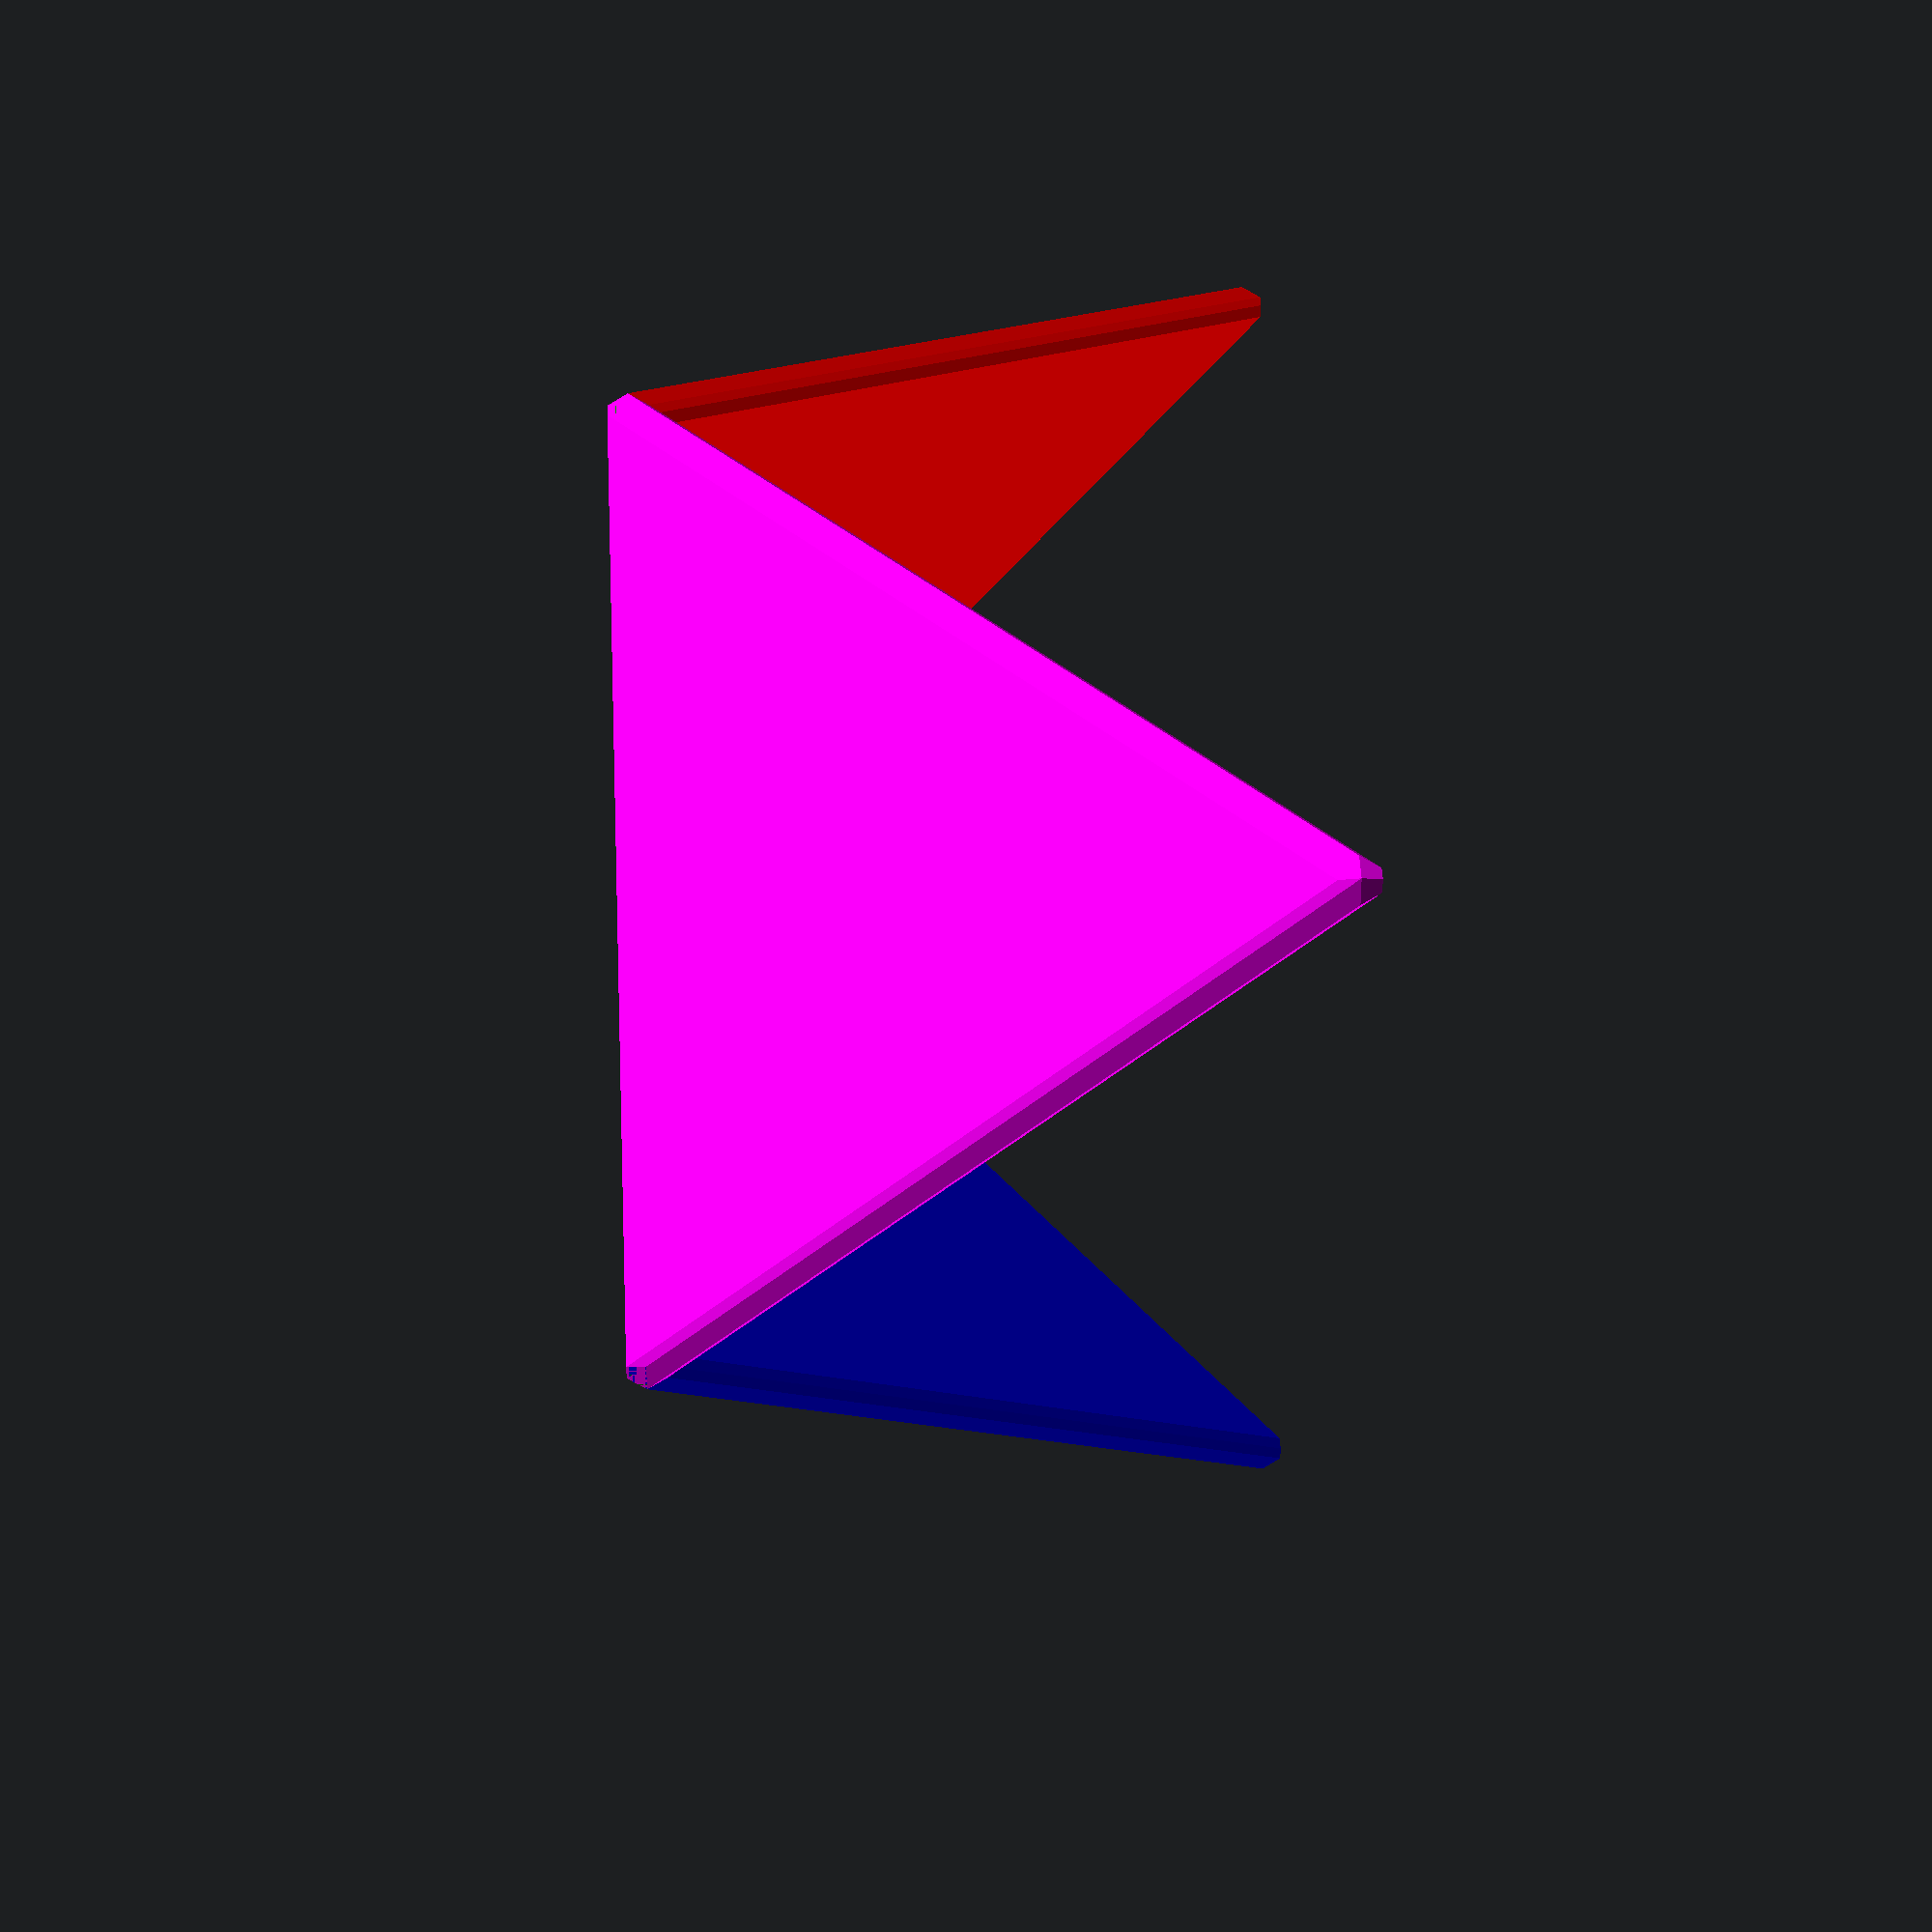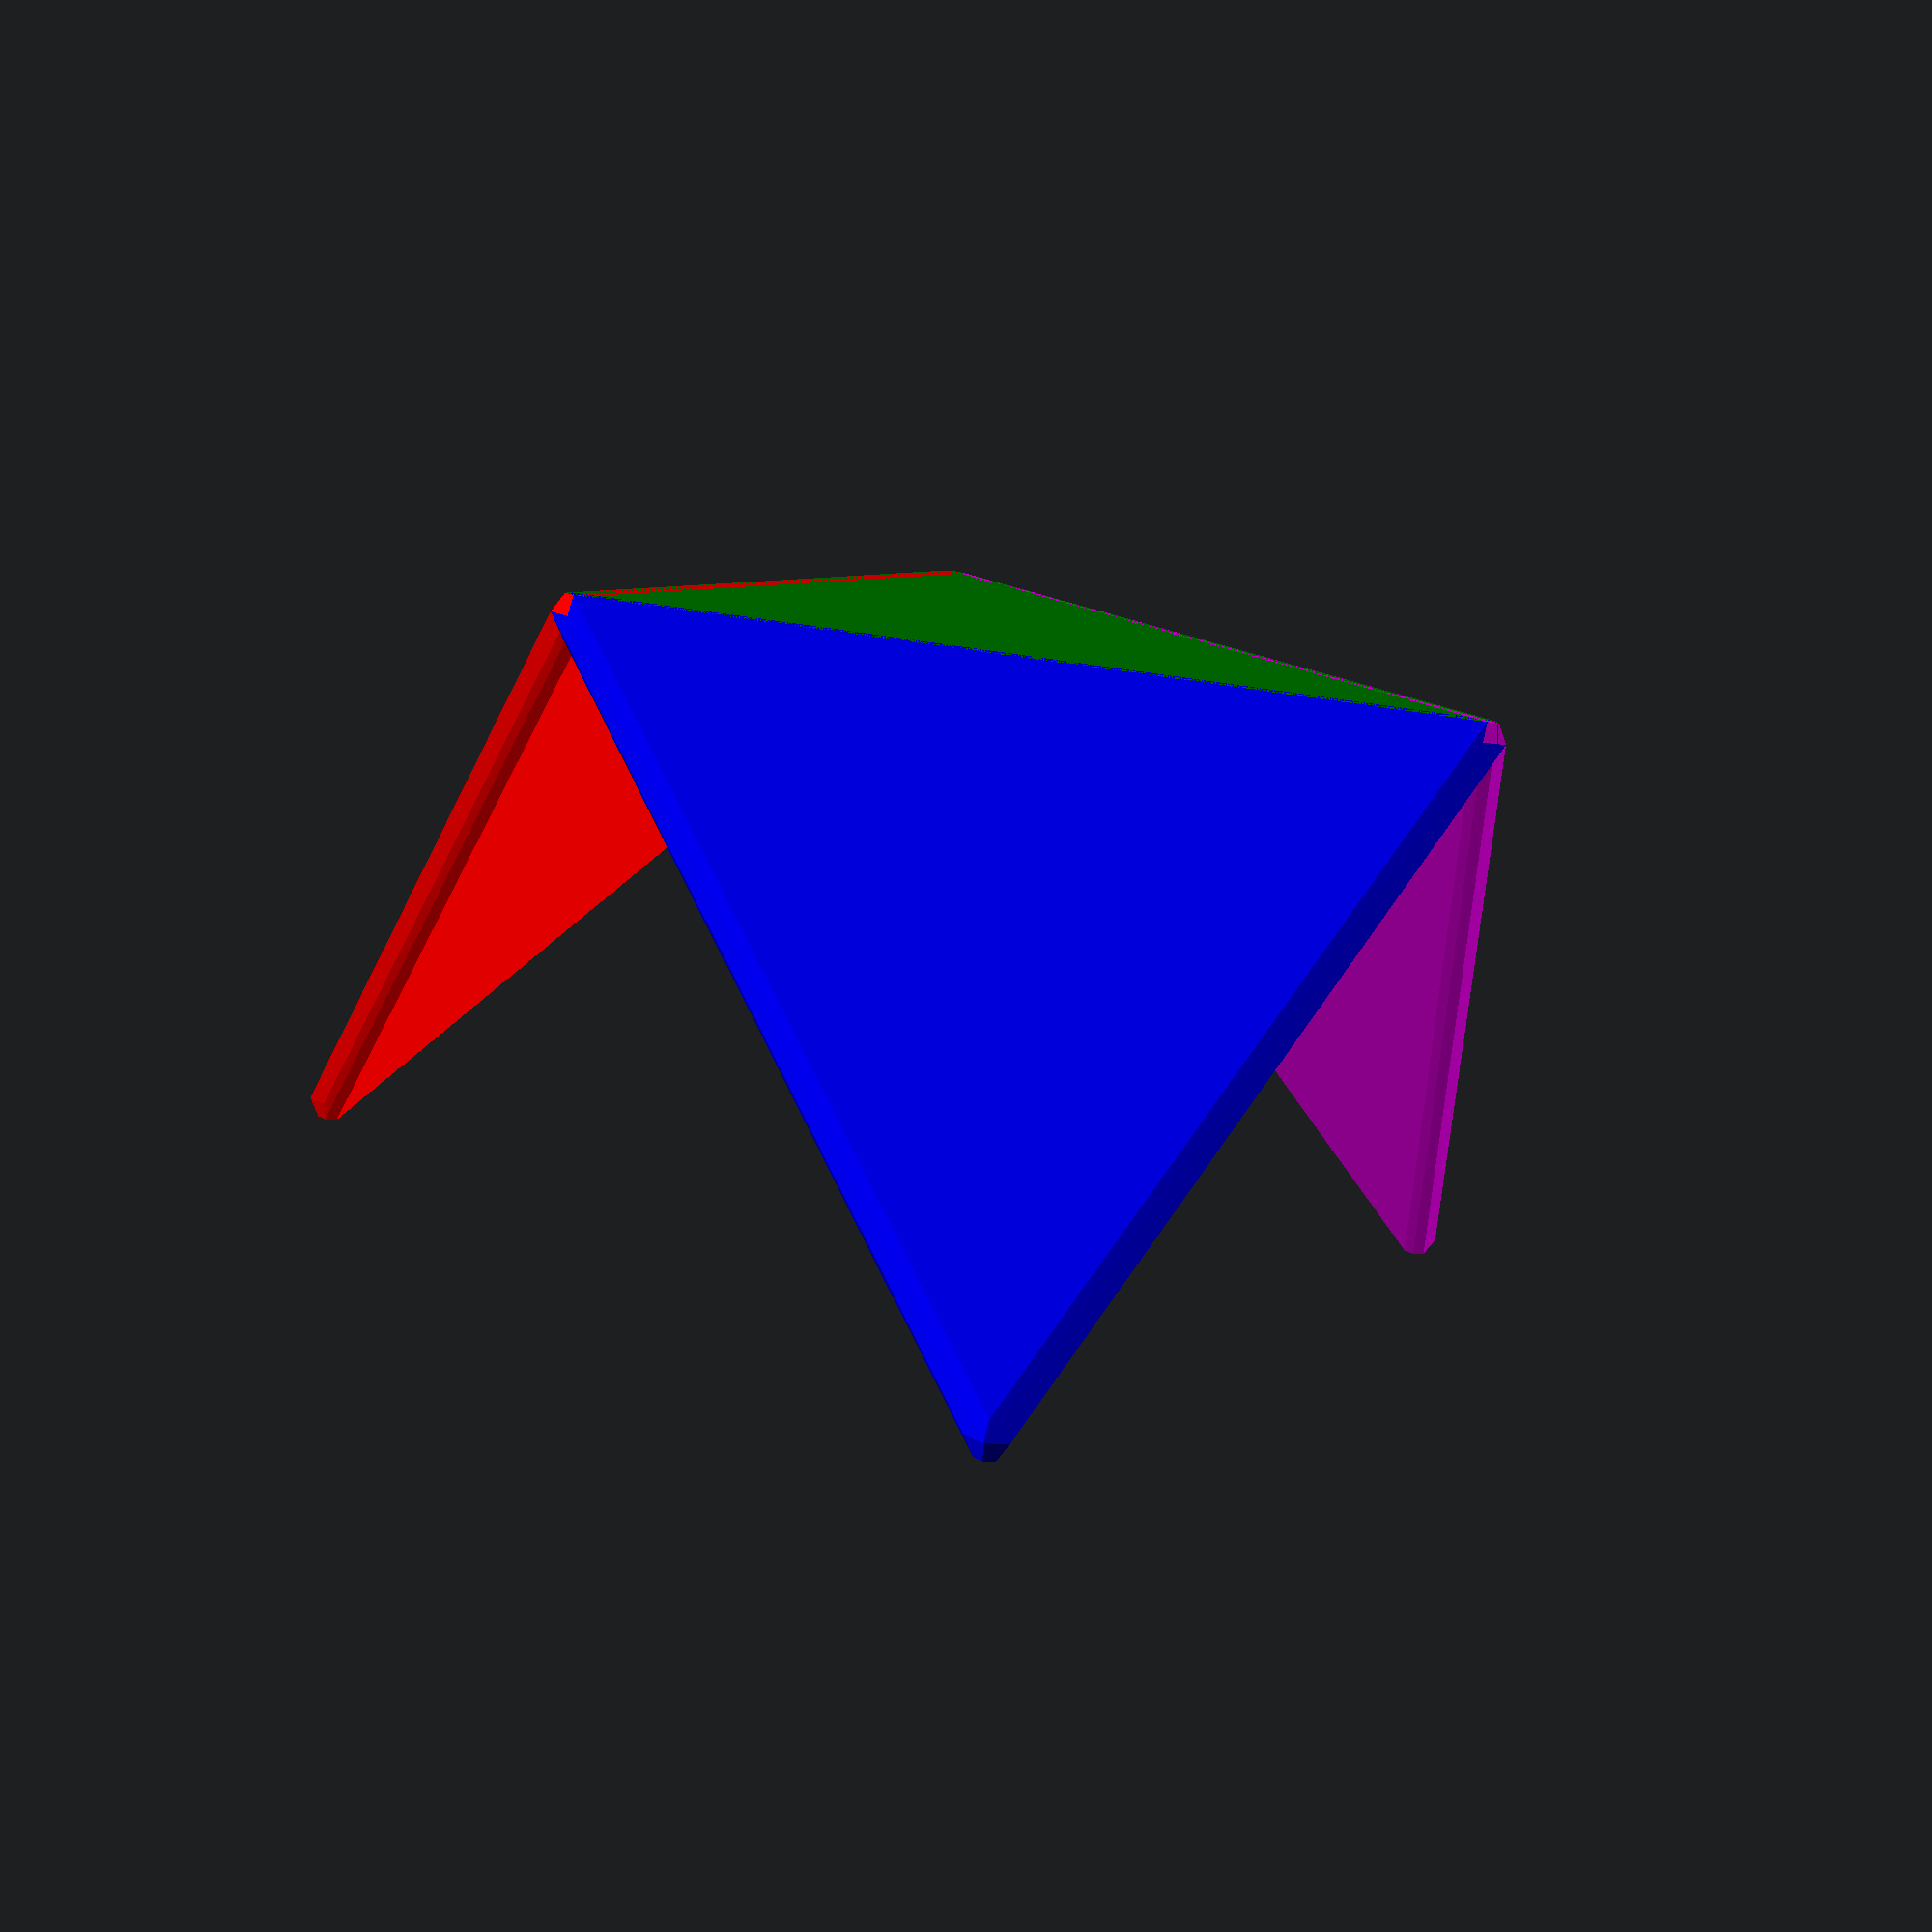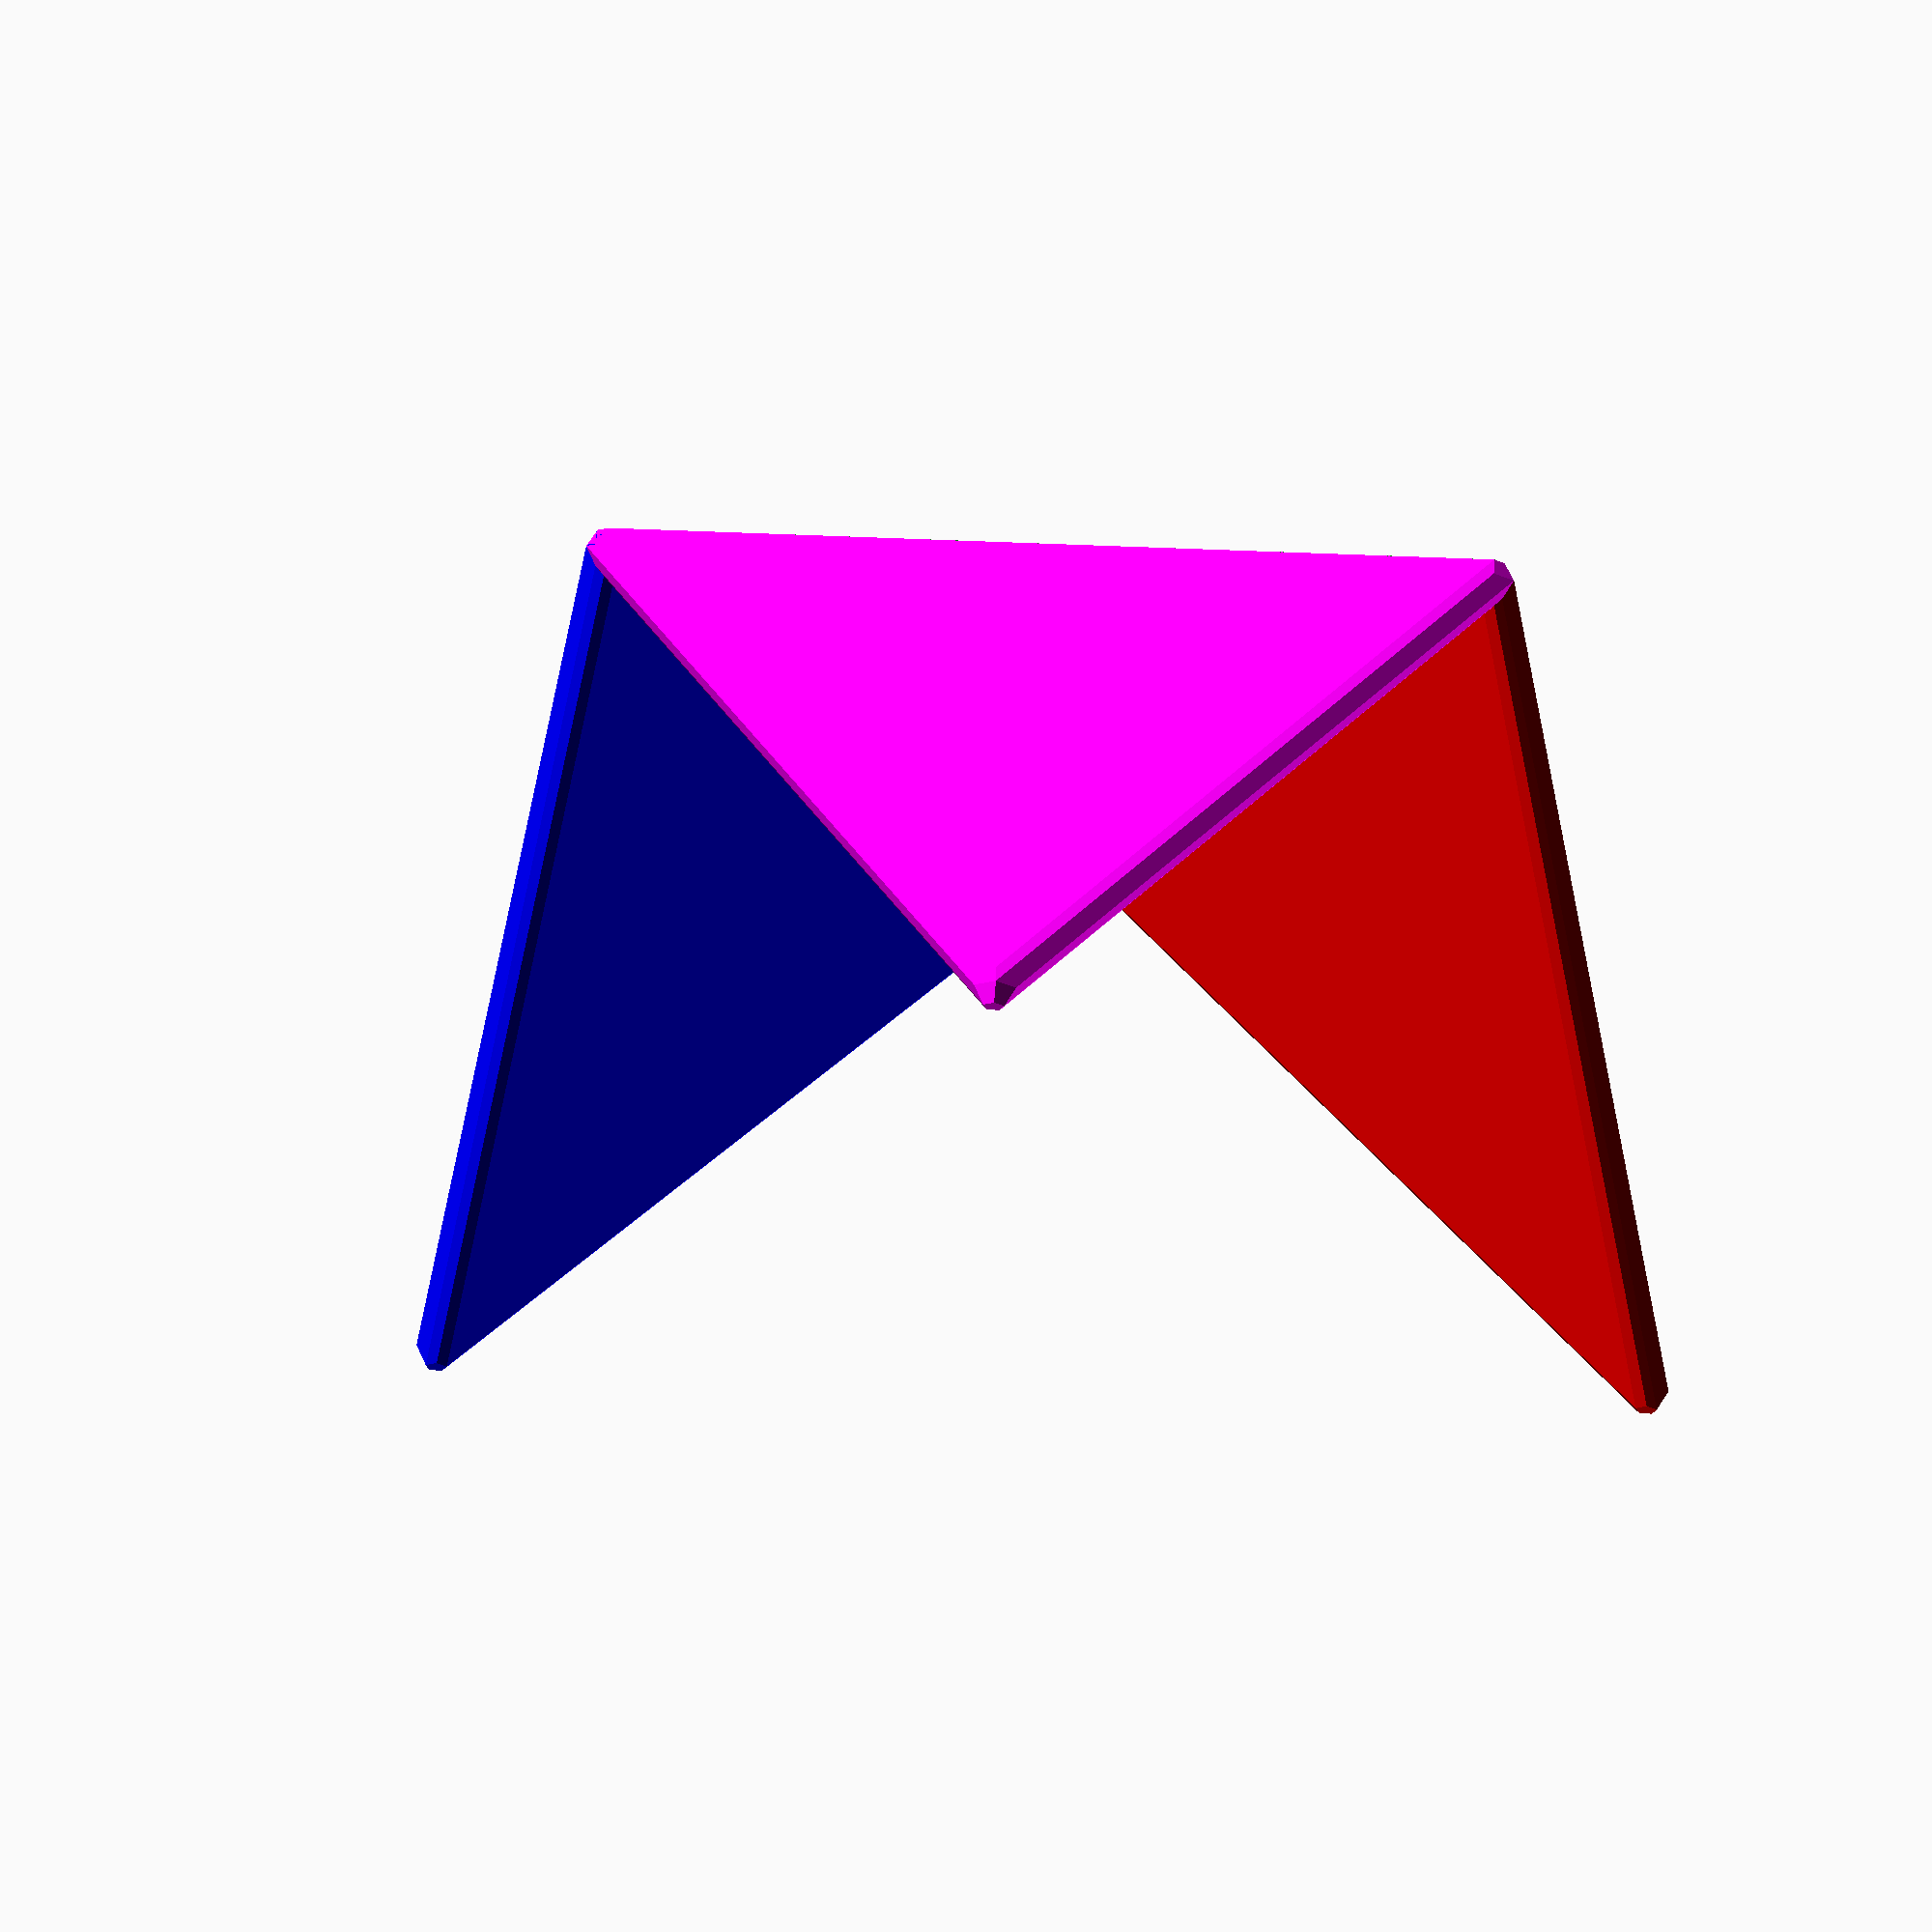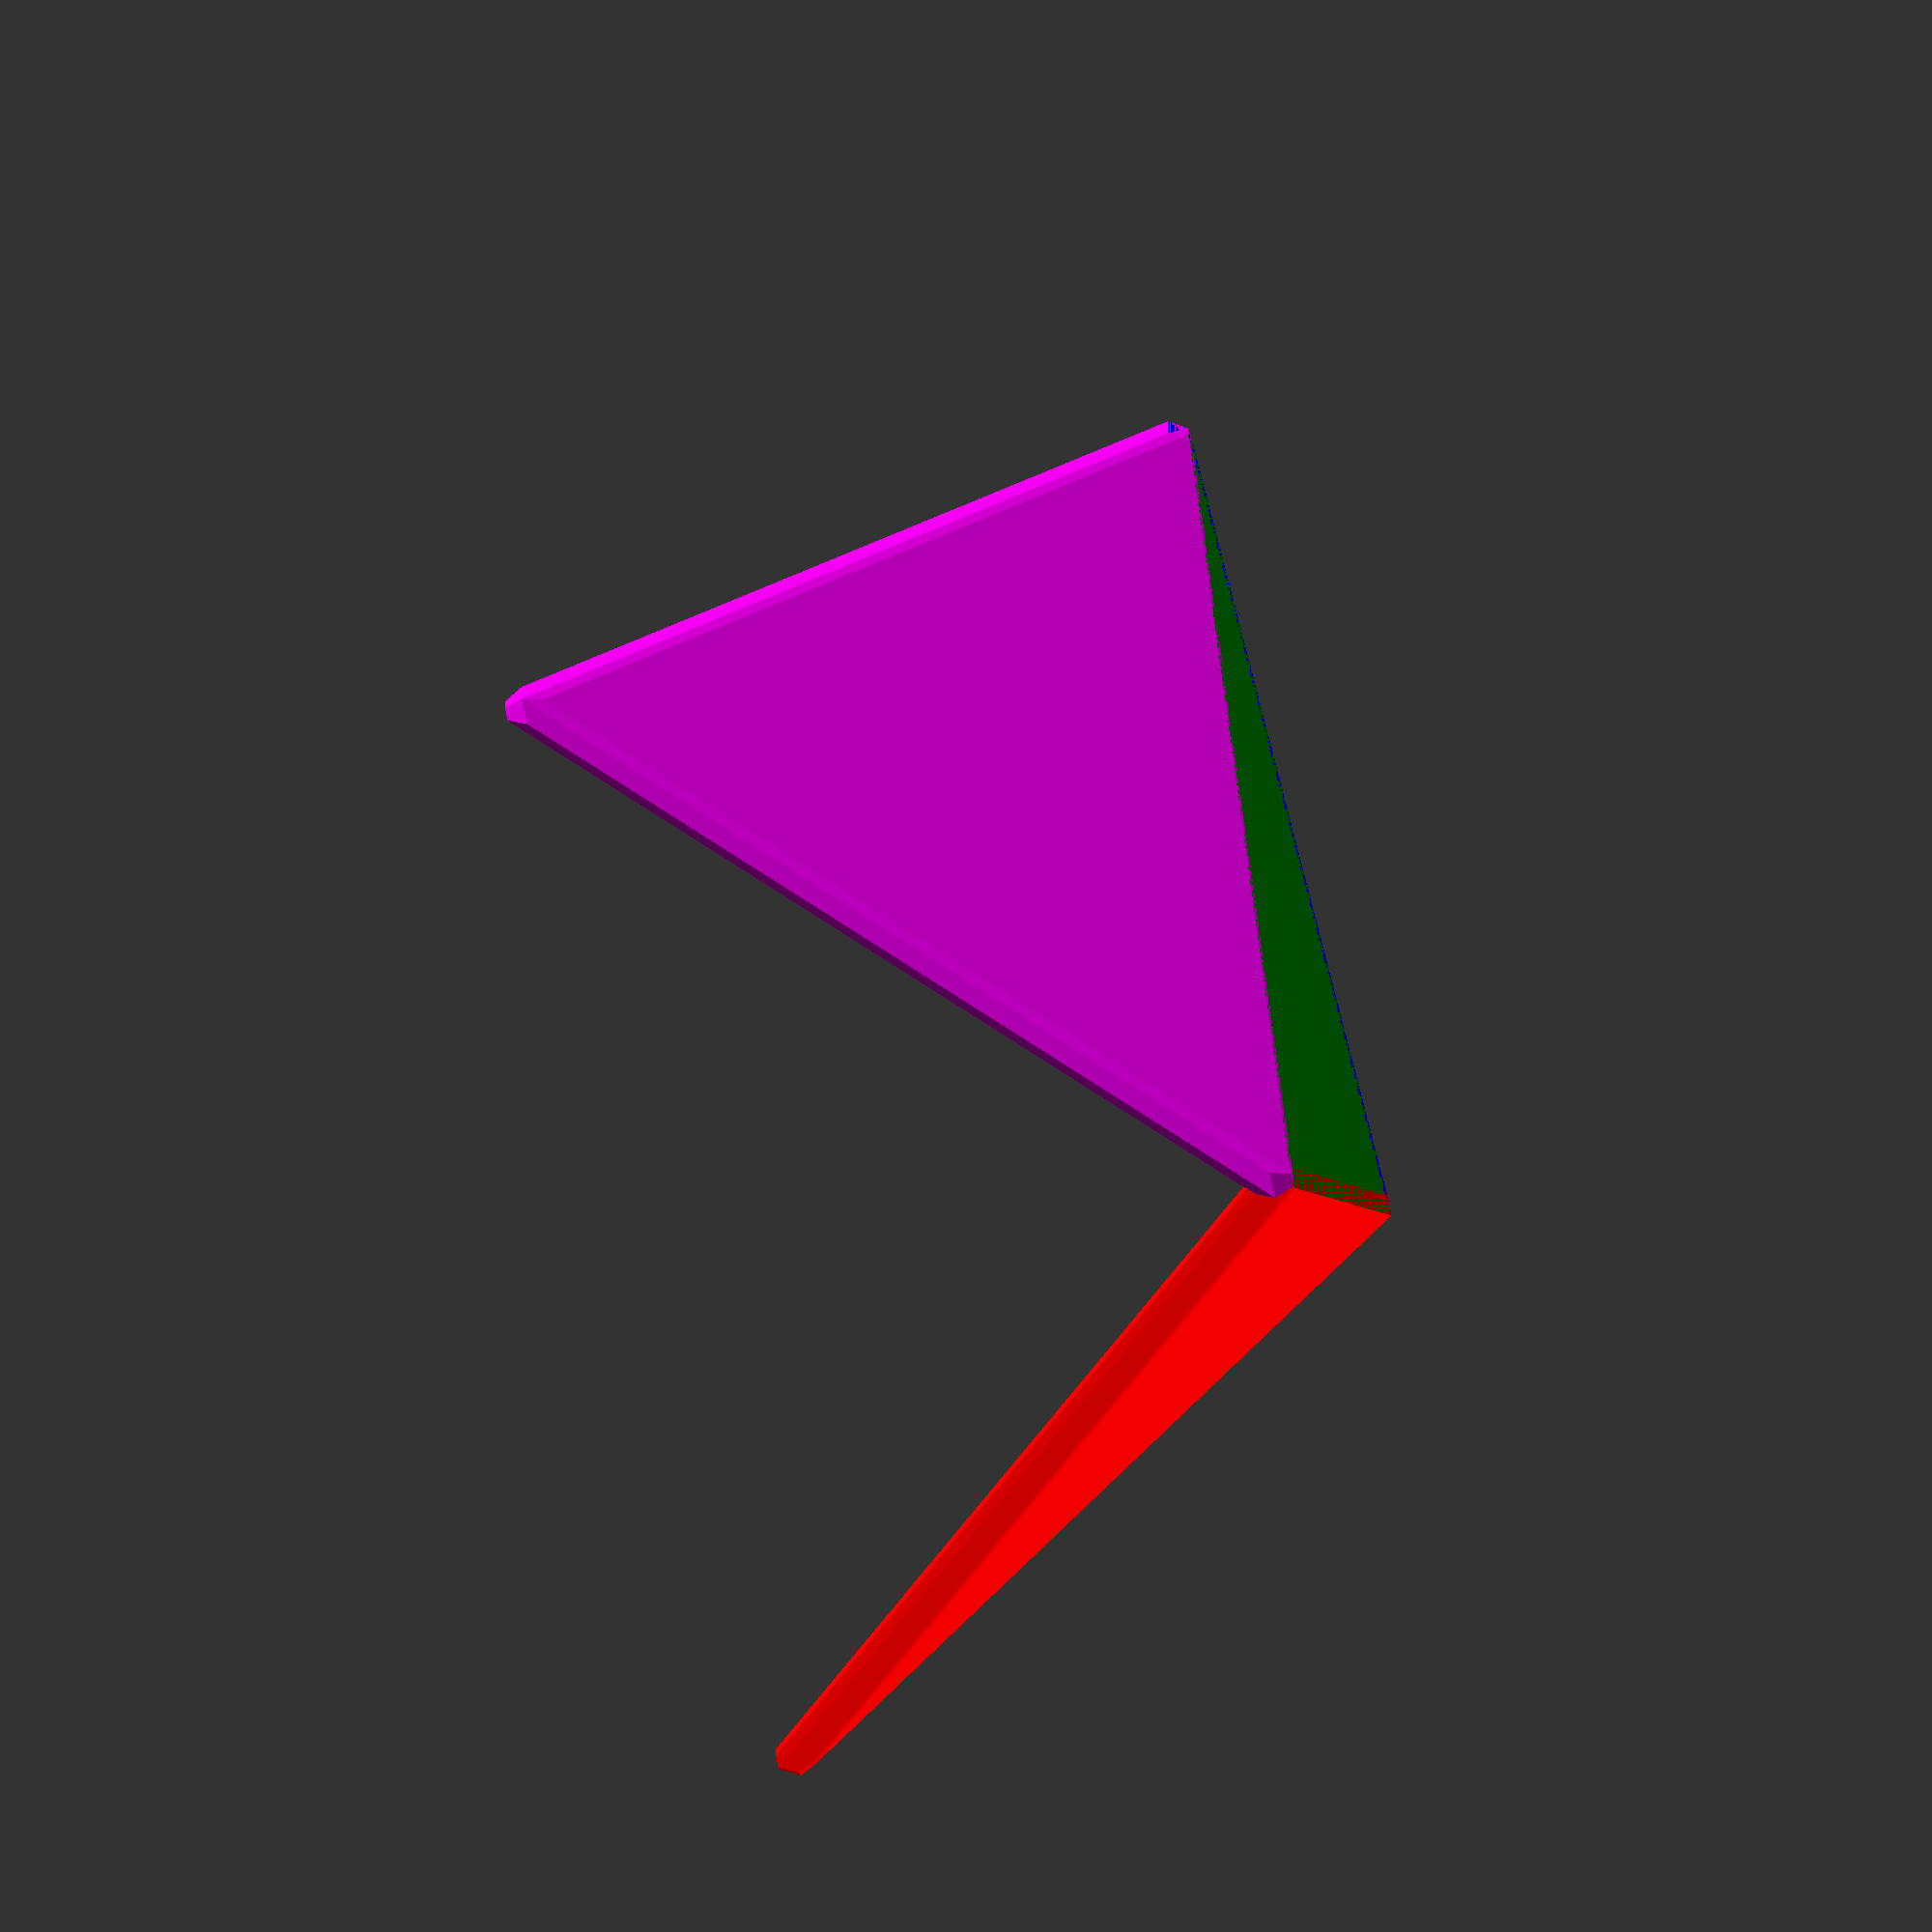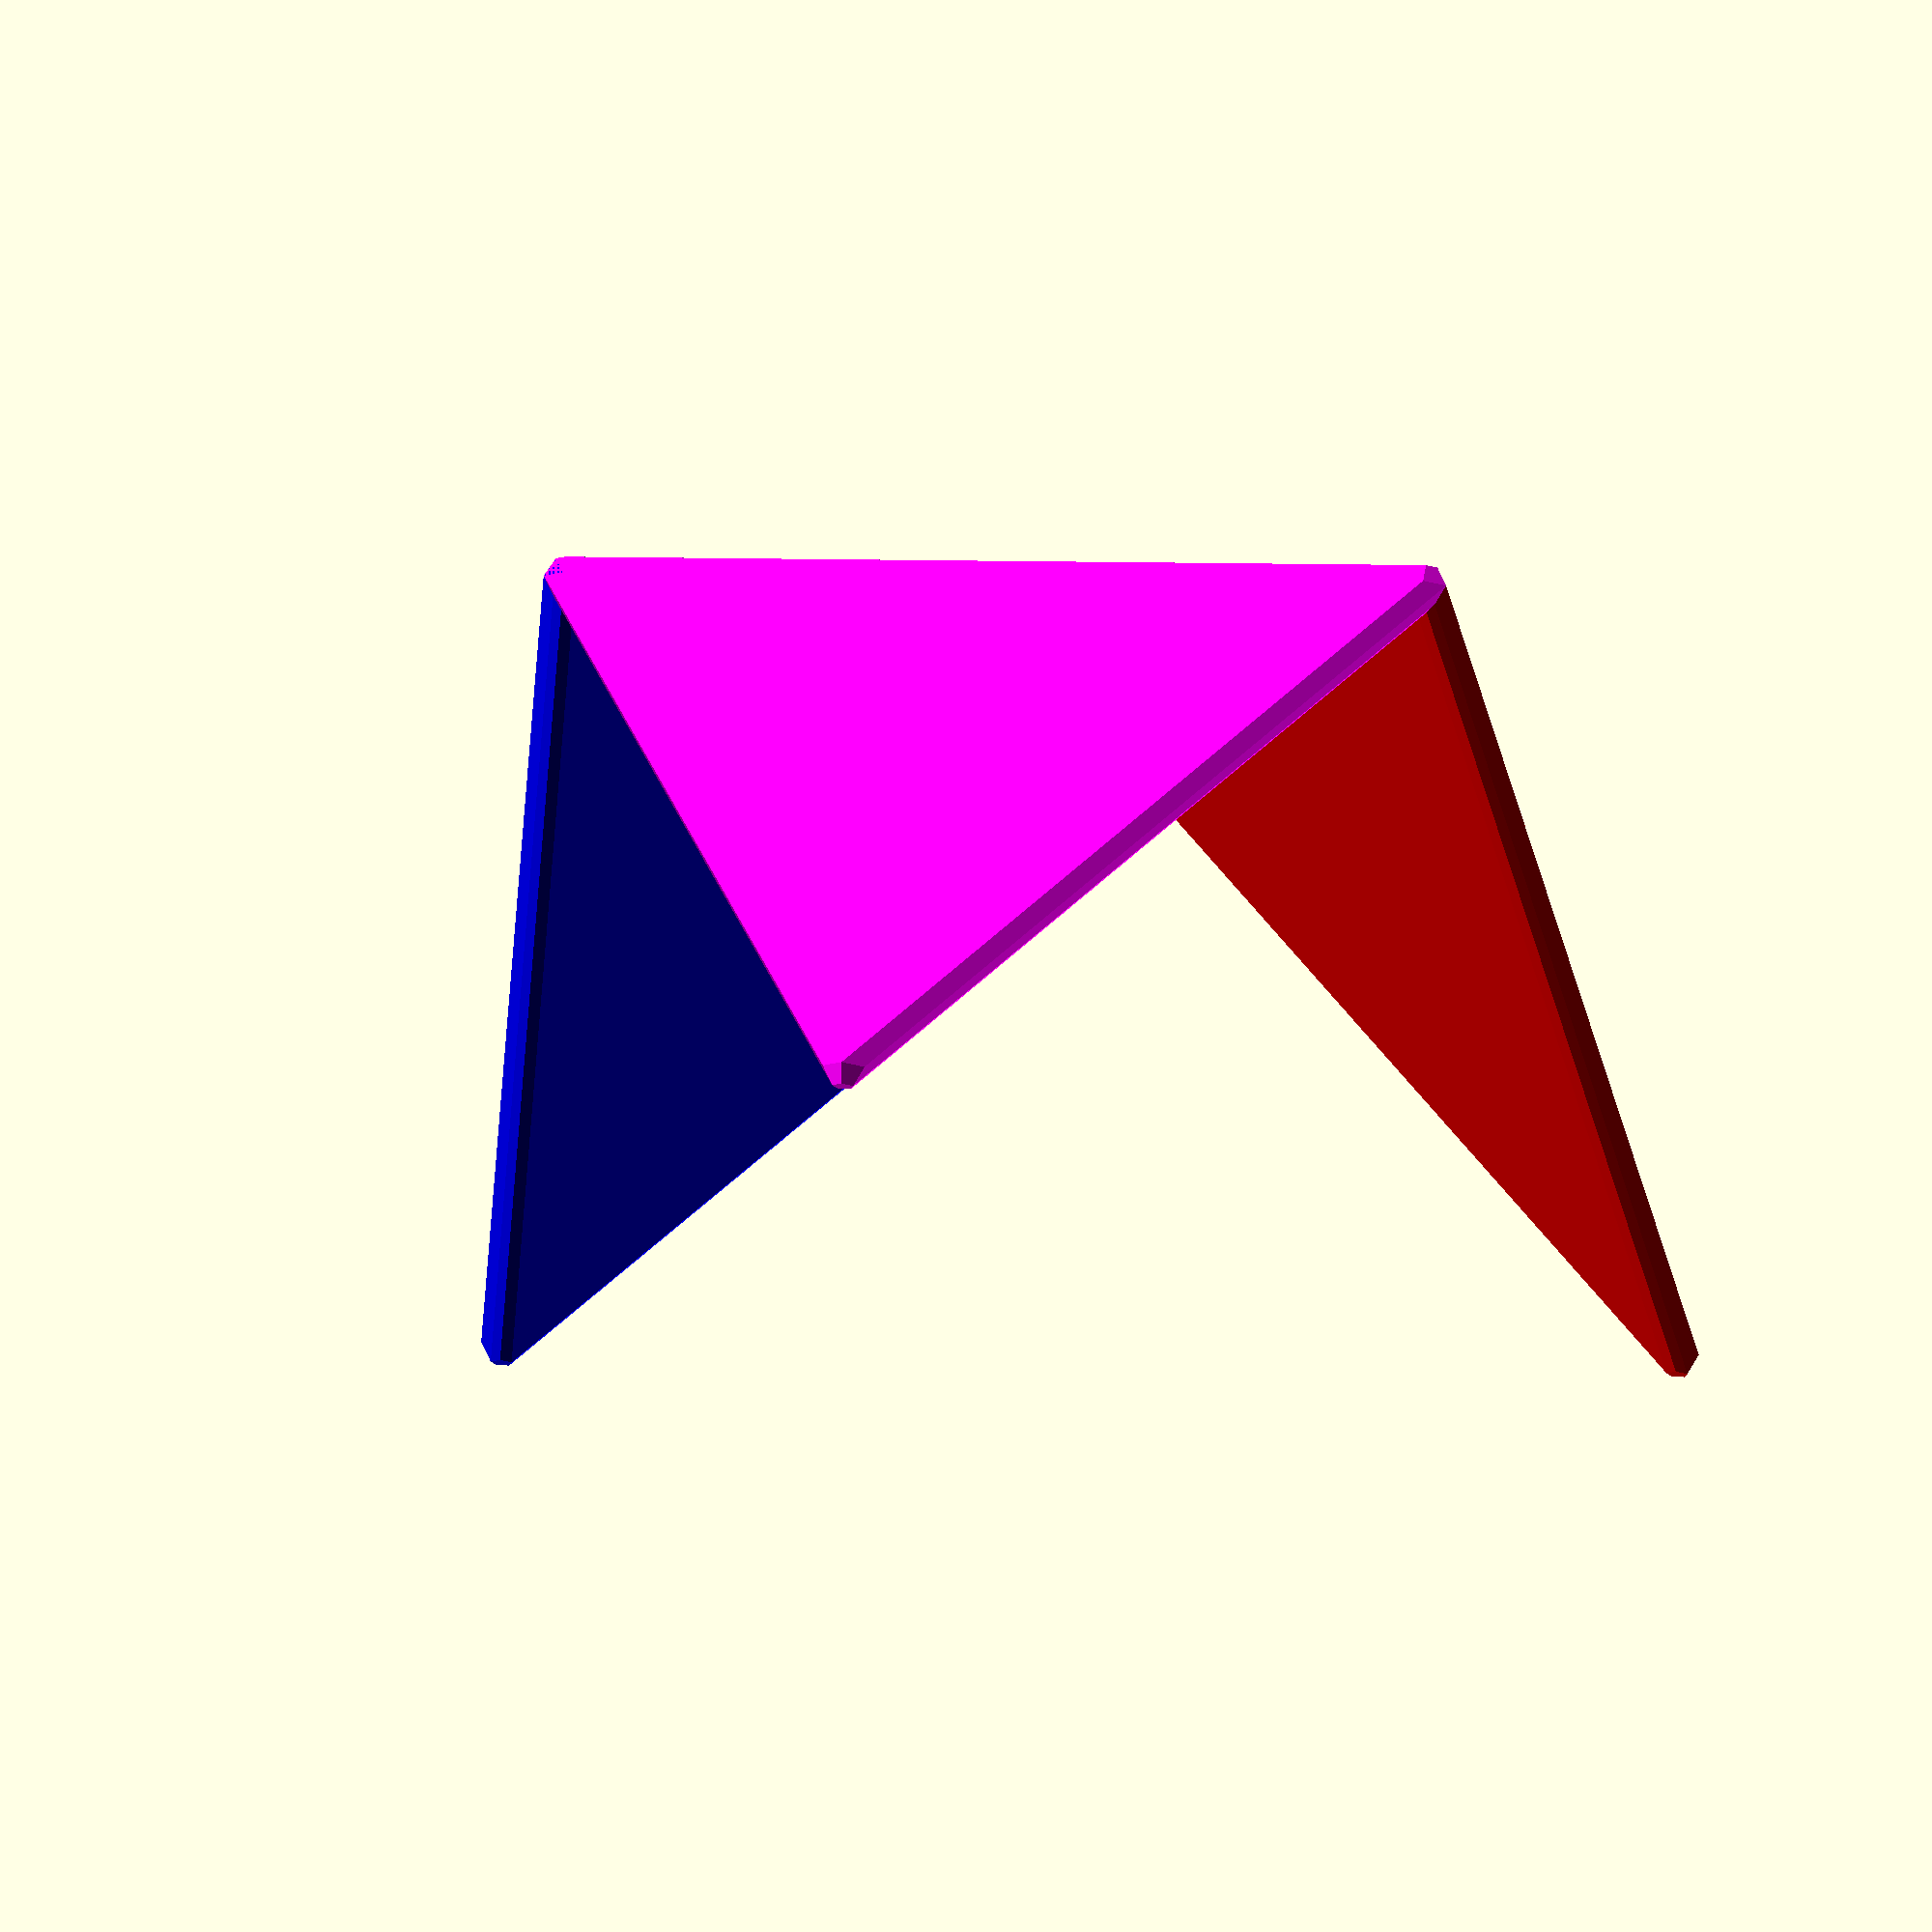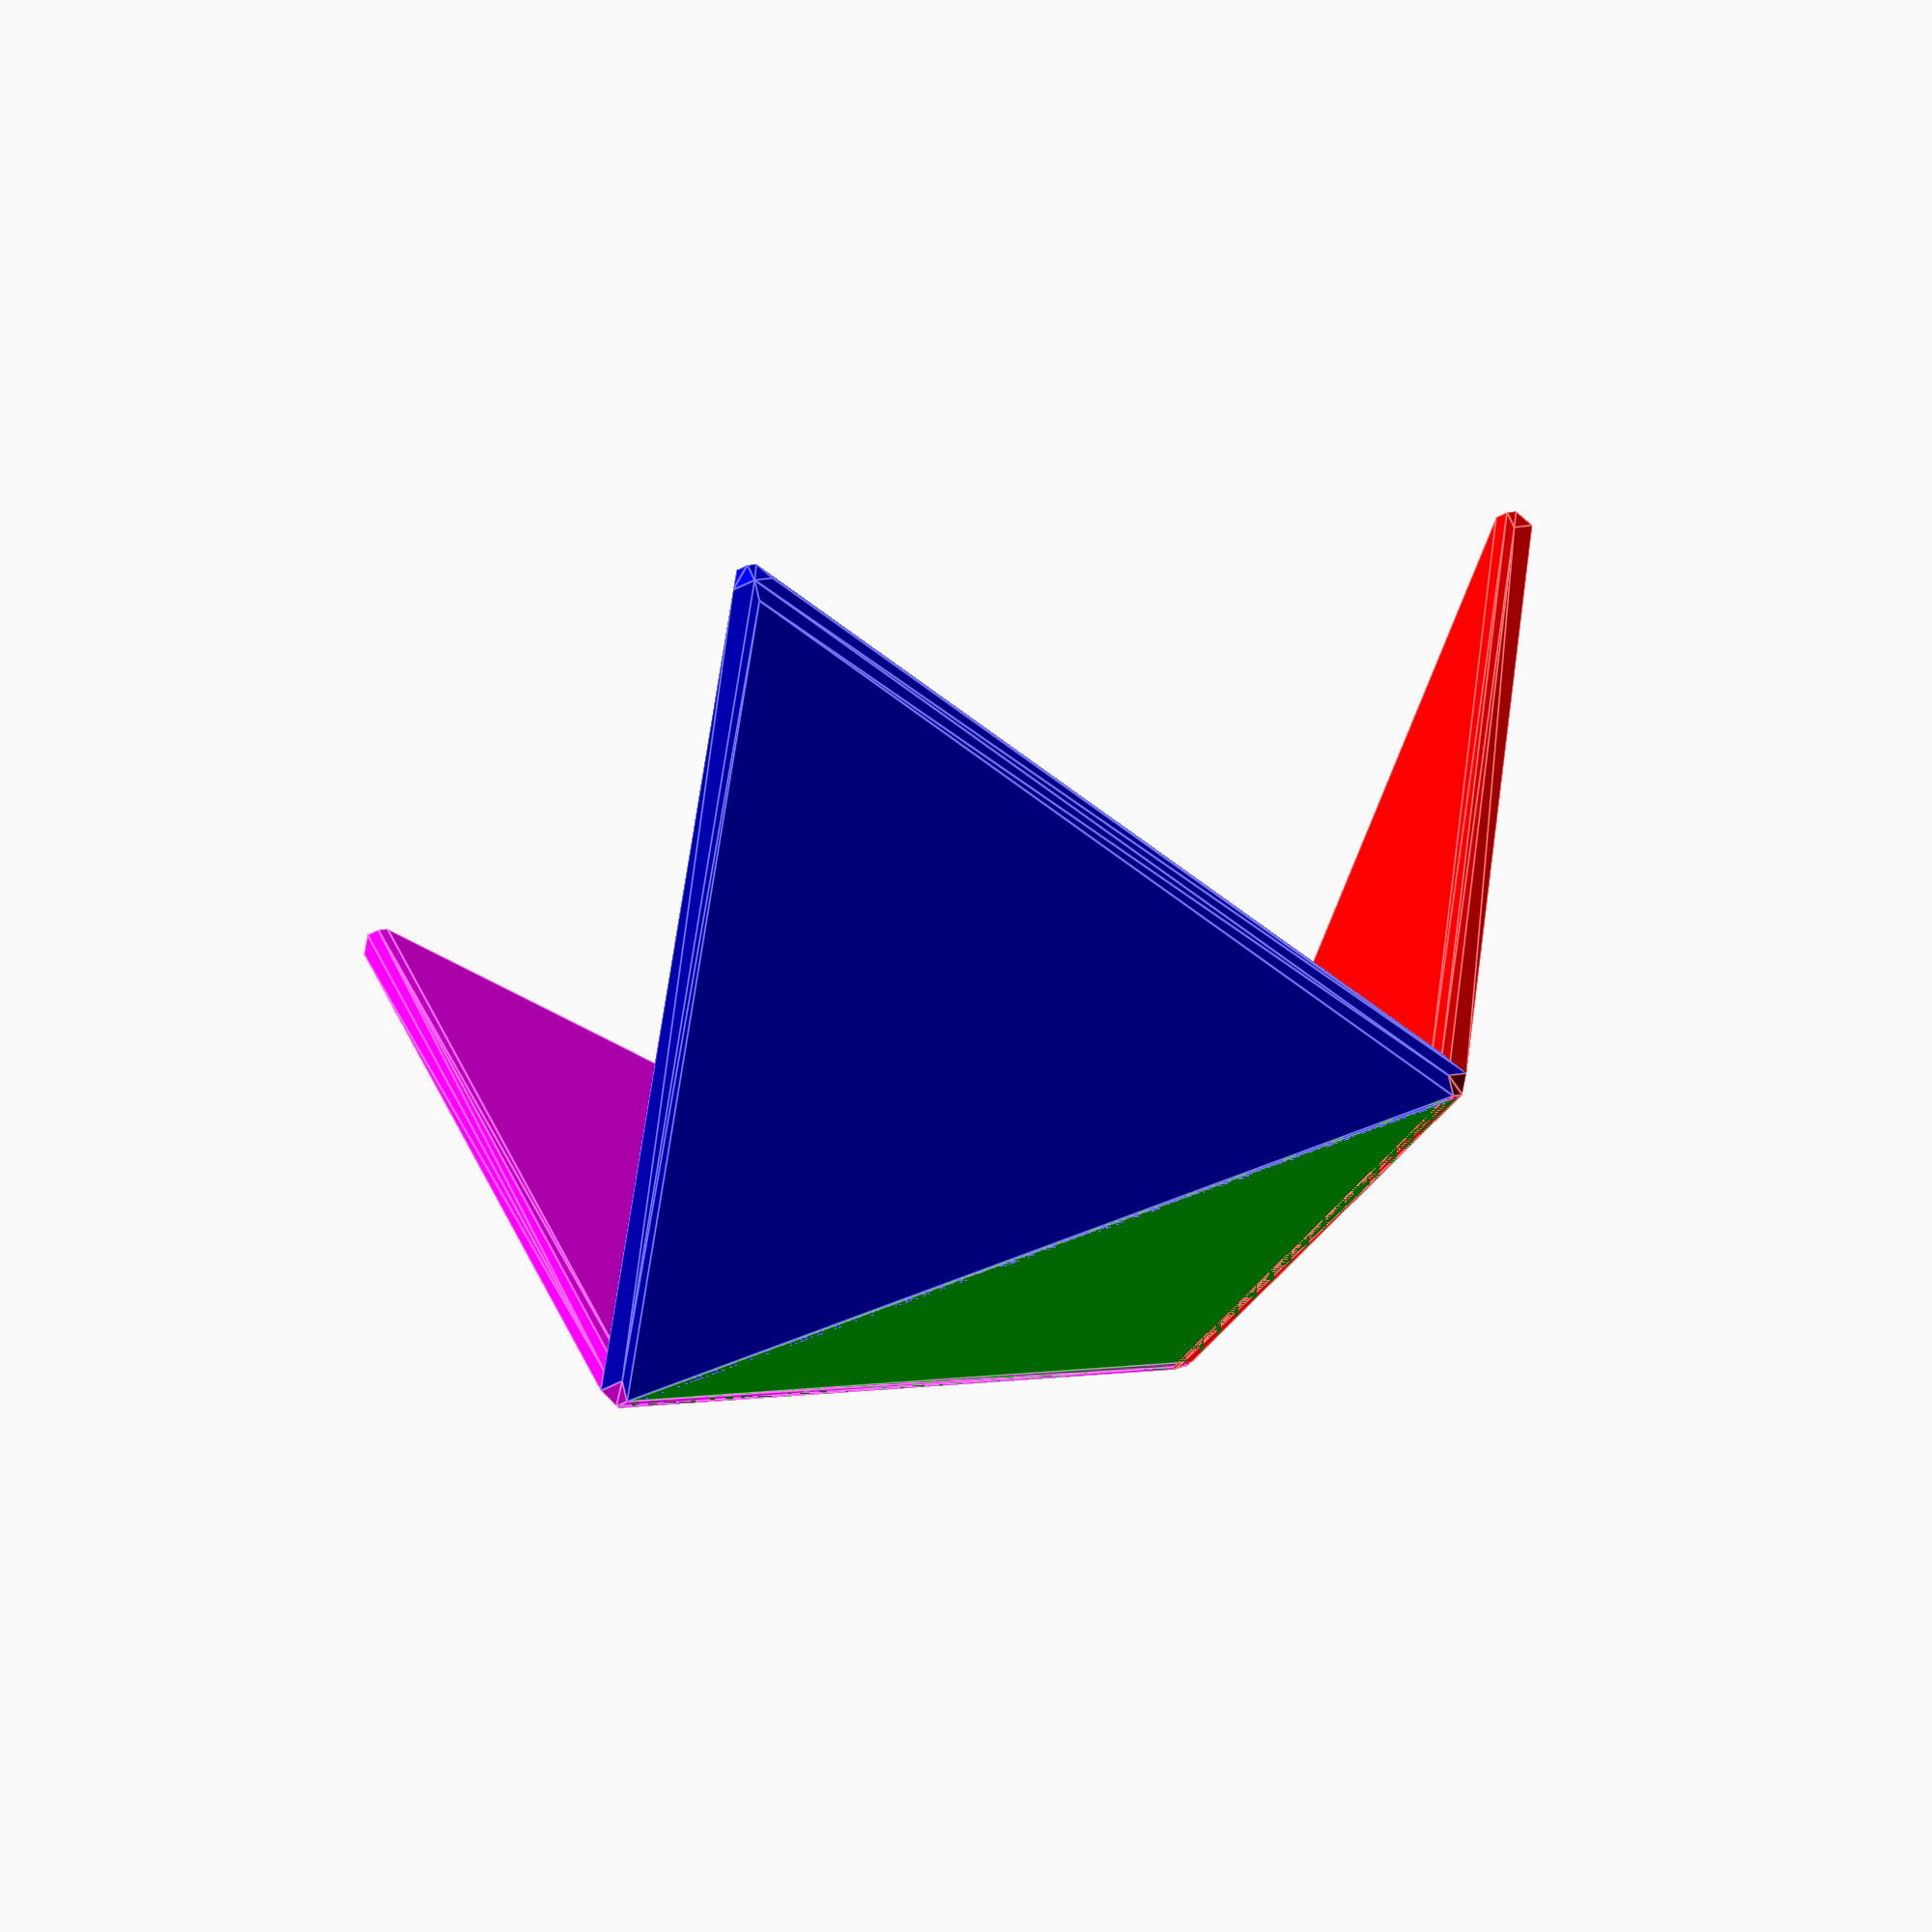
<openscad>
/*
   folding nets of solids
   kit wallace
   

*/
//thickness of 'paper'
thickness=0.5;
// length of side
length=10;

//quality of curves
steps=20;
scale=1;


// for flattening list and lists of lists

function depth(a) =
   len(a)== undef 
       ? 0
       : 1+depth(a[0]);

function flatten(l) = [ for (a = l) for (b = a) b ] ;

function dflatten(l,d=2) =
// hack to flattened mixed list and list of lists
   flatten([for (a = l) depth(a) > d ? dflatten(a, d) : [a]]);

// dictionary shorthand assuming present
function find(key,array) =  array[search([key],array)[0]];
   
//  functions for creating the matrices for transforming a single point

function m_translate(v) = [ [1, 0, 0, 0],
                            [0, 1, 0, 0],
                            [0, 0, 1, 0],
                            [v.x, v.y, v.z, 1  ] ];

function m_scale(v) =    [ [v.x, 0, 0, 0],
                            [0, v.y, 0, 0],
                            [0, 0, v.z, 0],
                            [0, 0, 0, 1  ] ];
                                                      
function m_rotate(v) =  [ [1,  0,         0,        0],
                          [0,  cos(v.x),  sin(v.x), 0],
                          [0, -sin(v.x),  cos(v.x), 0],
                          [0,  0,         0,        1] ]
                      * [ [ cos(v.y), 0,  -sin(v.y), 0],
                          [0,         1,  0,        0],
                          [ sin(v.y), 0,  cos(v.y), 0],
                          [0,         0,  0,        1] ]
                      * [ [ cos(v.z),  sin(v.z), 0, 0],
                          [-sin(v.z),  cos(v.z), 0, 0],
                          [ 0,         0,        1, 0],
                          [ 0,         0,        0, 1] ];
                            
function m_to(centre,normal) = 
      m_rotate([0, atan2(sqrt(pow(normal.x, 2) + pow(normal.y, 2)), normal.z), 0]) 
    * m_rotate([0, 0, atan2(normal.y, normal.x)]) 
    * m_translate(centre);   

function m_rotate_to(normal) = 
      m_rotate([0, atan2(sqrt(pow(normal.x, 2) + pow(normal.y, 2)), normal.z), 0]) 
    * m_rotate([0, 0, atan2(normal.y, normal.x)]);  
  
function m_from(centre,normal) = 
      m_translate(-centre)
    * m_rotate([0, 0, -atan2(normal.y, normal.x)]) 
    * m_rotate([0, -atan2(sqrt(pow(normal.x, 2) + pow(normal.y, 2)), normal.z), 0]); 

function m_rotate_about_line(a,v1,v2) =
      m_from(v1,v2-v1)*m_rotate([0,0,a])*m_to(v1,v2-v1);

function vec3(v) = [v.x, v.y, v.z];
function m_transform(v, m)  = vec3([v.x, v.y, v.z, 1] * m);
 
function face_transform(face,m) =
     [ for (v = face) m_transform(v,m) ];

function rotate_about_edge(a,face,edge) =
     let (v1 = face[edge], v2= face[(edge+1) %len(face)])
     let (m = m_rotate_about_line(a,v1,v2))
     face_transform(face,m);

// face operations
     
function vsum(points,i=0) =  
      i < len(points)
        ?  (points[i] + vsum(points,i+1))
        :  [0,0,0];
function centre(points) = 
      vsum(points) / len(points);
     
function unitv(v)=  v/ norm(v);

function normal(face) =
     let (n=orthogonal(face[0],face[1],face[2]))
     - n / norm(n);

function signx (x) =
     x==0 ? 1 : sign(x);
     
function angle_between(u, v, n) = 
// protection against inaccurate computation
     let (x= unitv(u) * unitv(v))
     let (y = x <= -1 ? -1 :x >= 1 ? 1 : x)
     let (a = acos(y))
     let (sign = signx(n* cross(u,v)))
     
     sign*a;

function orthogonal(v0,v1,v2) =  cross(v1-v0,v2-v1);
   
function reverse(l,shift=0) = 
     [for (i=[0:len(l)-1]) l[(len(l)-1-i + shift)%len(l)]];   
                        
function r(a,face,edge=0) = 
// replicate the face rotated about edge so the two faces have an internal angle of a
// vertices are reordered so that the edge of rotation is edge 0 in the rotated face 
// and vertices are ordered anticlockwise   
     reverse(rotate_about_edge(a,face,edge),shift=edge+2);

function face_edge(face,edge) =
    [face[edge], face[(edge+1) %len(face)]];

function line(edge) = edge[1]-edge[0];
   
function rp(a,sq,sq_edge,tri,tri_edge=0) =
//  tri is the face to be placed on the sq_edge of sq at angle a
     let (sq_normal= normal(sq),
          sq_edgev=face_edge(sq,sq_edge),
          sq_corner=sq_edgev[0],
          tri_edgev=face_edge(tri,tri_edge), 
          tri_corner=tri_edgev[0],
          ma= m_translate(-tri_corner),  // make edge[0] the origin
          a_tri = face_transform(tri,ma),
          mb = m_rotate_to(-sq_normal),
          b_tri= face_transform(a_tri,mb),  // rotate tri so plane is paralledl to sq
          b_tri_corner = face_edge(b_tri,tri_edge)[0],
          offset = sq_corner - b_tri_corner,
          mc = m_translate(offset),      
          c_tri= face_transform(b_tri,mc), // translate so tri-edge[0] coincides with sq_edge[0]
          c_tri_edgev= face_edge(c_tri,tri_edge),      
          line_tri=line(c_tri_edgev),
          line_sq=line(sq_edgev),
          angle = angle_between(line_tri,line_sq,sq_normal),  // compute angle between edges
          md =  m_rotate_about_line(angle, sq_corner, sq_corner +sq_normal), 
          d_tri= face_transform(c_tri,md) //rotate about edge[0] normal to the plane of sq
          )
    r(a,d_tri,tri_edge);   // finally rotate tri about the common edge
 //   [a_tri,b_tri,c_tri,d_tri, r(a,d_tri,tri_edge),angle]
 
     ;

function place(faces,face_i) =
// place the net so that face_i is on the xy plane
   let (pface=faces[face_i])
   let (n = normal(pface), c=centre(pface))
   let (m=m_from(c,-n))
   [for(face=faces) face_transform(face,m)]
;
   
// use turtle geometry to create shapes defined by length of side and turning angle
function turtle_path(steps,pos=[0,0,0],dir=0,i=0,closed=false) =
   i <len(steps)
      ? let(step = steps[i],
          command = step[0] != undef ? step[0] : "F",
          p = step[0] == undef ? step : step[1])
          command=="L" 
            ? turtle_path(steps,pos,dir+p,i+1)
            : command=="R"
               ? turtle_path(steps,pos,dir-p,i+1)
               : command=="F" 
                 ? let (newpos = pos + p * [cos(dir), sin(dir),0])
                   concat([pos],turtle_path(steps,newpos,dir,i+1)) 
                 : turtle_path(steps,newpos,dir,i+1) // ignore
      : closed ? [pos] : [] ;   

function regular_face(length,sides) =
     turtle_path(flatten([for(i=[1:sides]) [length,["L",360/sides]]]));

function rhomboid_face(length,angle) =
     turtle_path(flatten([for(i=[1:2]) [length,["L",angle],length,["L",180-angle]]]));


// rendering  

colors=["green","blue","red","fuchsia",
        "Hotpink","aqua","teal","purple",
        "black","tan","gold","orange",
        "paleGreen","slateblue","greenyellow",
     
];

module show_edge(e,r=2) {
     translate(e[0]) sphere(r*1.5);
     translate(e[1])  sphere(r);
}

module show_face(s,t=thickness,edge=false) {
// render (convex) face by hulling spheres placed at the vertices
    hull()
    for (i=[0:len(s) -1])
       translate(s[i]) sphere(t/2);     
    if(edge) show_edge([s[0],s[1]]);
} 

module show_faces(faces,t=thickness) {
   for (i=[0:len(faces)-1]) {
      face=faces[i];
      color(colors[i])
       show_face(face,t=thickness);
   }
  
}
       
function ramp(t,dwell) =
// to shape the animation to give a dwell at begining and end
   t < dwell 
       ? 0
       : t > 1 - dwell 
         ? 1
         :  ( t-dwell) /(1 - 2 * dwell);
   
function tface(faces,hinges,current,step) =
     let(side =  len(step) == undef ? step : step[0],   // step
        face_spec = step[1],
        face = face_spec==undef ? 0 : face_spec[0] == undef ? face_spec : face_spec[0],
        face_side = face_spec==undef ? 0 : face_spec[0] == undef ? 0 : face_spec[1],
        a = step[2] == undef ? hinges[0] : hinges[step[2]])
     rp(a,current,side,faces[face],face_side); 
                    
function rrp(faces,hinges,tree,current) =
    let(root= tree[0])
    let (troot = current == undef ? faces[root] : tface(faces,hinges,current,root))
    concat ( [troot],
             len(tree) > 1
             ?[for (i=[1:len(tree) -1])
              let(step = tree[i])
              depth(step) <= 1   //  transformation
                  ? [tface(faces,hinges,troot,step)]
                  : rrp(faces,hinges,step,troot)  // subtree
              ]
             :[]
            );           
            
function fold(name,faces,dihedral_angles,net) =
     [name,faces,dihedral_angles,net];
     
function fold_name(f) = f[0];
function fold_faces(f) = f[1];
function fold_dihedral_angles(f) = f[2];
function fold_net(f) = f[3];

module fold_render(fold, complete,base_face) {
   hinges = [for (angle = fold_dihedral_angles(fold) ) 180 -(180 - angle)*complete];
   faces = dflatten(rrp(fold_faces(fold),hinges,fold_net(fold)));
   echo(len(faces),faces);
   if(base_face== undef)
        show_faces(faces); 
   else show_faces(place(faces,base_face)) ;
}

function D_net(length) =
   let (p=0)
   fold (
        name = "Dodecahedron",
        faces= [regular_face(length,5)],
        dihedral_angles=[125.264],
        net =  [p,0,1,2,3,
                  [[4], [[2], [[3],1,2,3,4]]]]
        );
 
function I_net(length) =
   let (t=0)
   fold (
        name = "Icosahedron",
        faces= [regular_face(length,3)],
        dihedral_angles=[138 +11/60],
        net = [t,0,[[1],2,[[1],1,[[2],2, [[1],1,[[2],2]]]]], [[2],1,[[2], 2,[[1],1,[[2],2]]]]] 
        );

function T_net(length) =
   let (tri=0)
   fold (
        name = "Tetrahedron",
        faces= [regular_face(length,3)],
        dihedral_angles=[70+32/60],
        net =  [tri,0,1,2]
        );

function C_net(length) =
   let (sq=0)
   fold (
        name = "Cube",
        faces= [regular_face(length,4)],
        dihedral_angles=[90],
        net =  [sq,0,1,2,[[3],2]] 
        );

function O_net(length) =
   let (tri=0)
   fold (
        name = "Octahedron",
        faces= [regular_face(length,3)],
        dihedral_angles=[109+28/60],
        net =  [tri, 0, [[1],2,[[1],2]],[[2], 2]] 

        );
function tC_net(length) =
   let (oct=0,tri=1)
   fold (
        name = "Truncated Cube",
        faces= [regular_face(length,8),regular_face(length,3)],
        dihedral_angles=[90, 125.264],
        net = [oct,[0,oct],
                   [1,tri,1],
                   [[2,oct],[3,tri,1],[5,tri,1],
                                    [[4,oct],[3,tri,1],[5,tri,1]]],
                   [3,tri,1],
                   [4,oct],
                   [5,tri,1],
                   [6,oct],
                   [7,tri,1]
               ]           

        );
        
function aC_net(length) =
   let (tri=0,sq=1)
   fold (
        name = "Cubeoctahedron",
        faces= [regular_face(length,3),regular_face(length,4)],
        dihedral_angles=[125.264],
        net = [tri,[[0,sq],[0,tri],[2,tri]],
                   [[1,sq],[[2,tri],[[1,sq], [2,tri]]]],
                   [[2,sq],[[2,tri],[2,sq],[[1,sq],[1,tri],[3,tri]]]]
              ]
        );
        
function daC_net(length) =
    let(a=0,b=1)
    fold(
        name="Rhombic Dodecahedron",
        faces =[rhomboid_face(length,109+28/60),rhomboid_face(length,180 - (109+28/60))],
        dihedral_angles=[120],
        net= [ a,[[2,a],[[1,a], [[2,b],  [[3,b],[[2,a], [[1,a], [[2,b], [[3,b], [[2,a],[[1,a],[2,b]]]]]]]]]]]]

        );

function tO_net(length) =
    let(sq=0,hex=1)
    fold(
        name="Rhombic Dodecahedron",
        faces =[regular_face(length,4),regular_face(length,6)],
        dihedral_angles=[125+16/60,109+28/60],
        net= 
        [ hex, [0,sq],
               [[1,hex],[5,sq], [[4,hex],[1,sq]]],
               [3,hex],
               [[5,hex], [1,sq], [4,hex], [[2,hex],[5,sq], [[4,hex],[1,sq]]]]
        ]
        );


function tT_net(length) =
    let(tri=0,hex=1)
    fold(
        name="Truncated Tetrahedron",
        faces =[regular_face(length,3),regular_face(length,6)],
        dihedral_angles=[70+32/60,109+28/60],
        net= 
        [ hex, [0,tri,1],
               [[1,hex],[5,tri,1],[[4,hex],[1,tri,1],[[2,hex],[5,tri,1]]]]
            
        ]
        );


function tO_net_v2(length) =
    let(sq=0,hex=1)
    fold(
        name="Rhombic Dodecahedron",
        faces =[regular_face(length,4),regular_face(length,6)],
        dihedral_angles=[109+28/60,125+16/60],
        net= 
        [ hex, [[0,sq,1],[2,hex,1]],
               [[1,hex],[3,sq,1]],
               [[2,sq,1],[2,hex,1]],
               [[3,hex],[3,sq,1]],
               [[4,sq,1],[[2,hex,1],[3,hex]]],
               [[5,hex],[3,sq,1]]
        ]
        );

function DP3_net (length) =
    let(tri=0)
    fold(
       name="Triangular dipyramid",
       faces= [regular_face(length,3)],
       dihedral_angles =[70.53,2*70.53],
       net= [tri, [[1,tri,0], [1,tri,0]],[[2,tri,1], [[1,tri,0],[2,tri,0]]]]
    );

function DP5_net(length) =
     let (tri=0)
     fold(
         name = "Pentagonal Dipyramid",
         faces= [regular_face(length,3)],
         dihedral_angles=[138,75],
         net= [tri, [[2,tri], [[2,tri],[[2,tri], [2,tri] ]]], [[1,tri,1], [[1,tri], [[2,tri], [[2,tri], [2,tri]]]]]]
         
     );
     
function test(length) =
    let (tri=0)
   fold (
        name = "test",
        faces= [regular_face(length,3)],
        dihedral_angles=[109+28/60],
        net = [tri,[0,tri],[1,tri], [[2,tri], [[2,tri],[1,tri]]]] 
//        net = [tri,[1,tri],[2,tri], [[0,tri],[1,tri]]]
        );
        
$t=0.5;
pfold = T_net(length);
echo(fold_net(pfold));
fold_render(pfold,$t);

</openscad>
<views>
elev=145.1 azim=183.8 roll=271.9 proj=p view=solid
elev=80.1 azim=6.2 roll=171.4 proj=p view=solid
elev=111.2 azim=237.4 roll=176.8 proj=o view=wireframe
elev=63.3 azim=180.9 roll=102.9 proj=o view=wireframe
elev=105.0 azim=226.4 roll=175.7 proj=o view=wireframe
elev=102.3 azim=11.3 roll=18.4 proj=o view=edges
</views>
